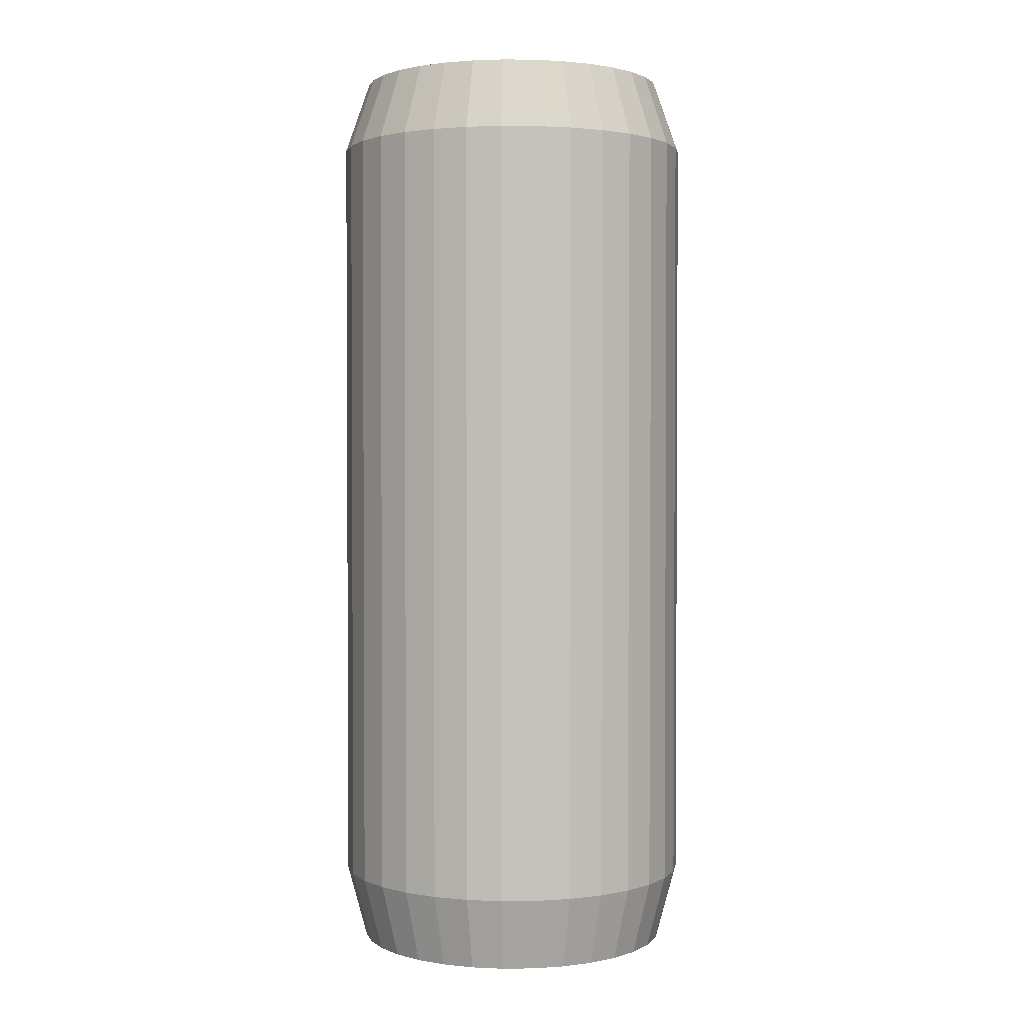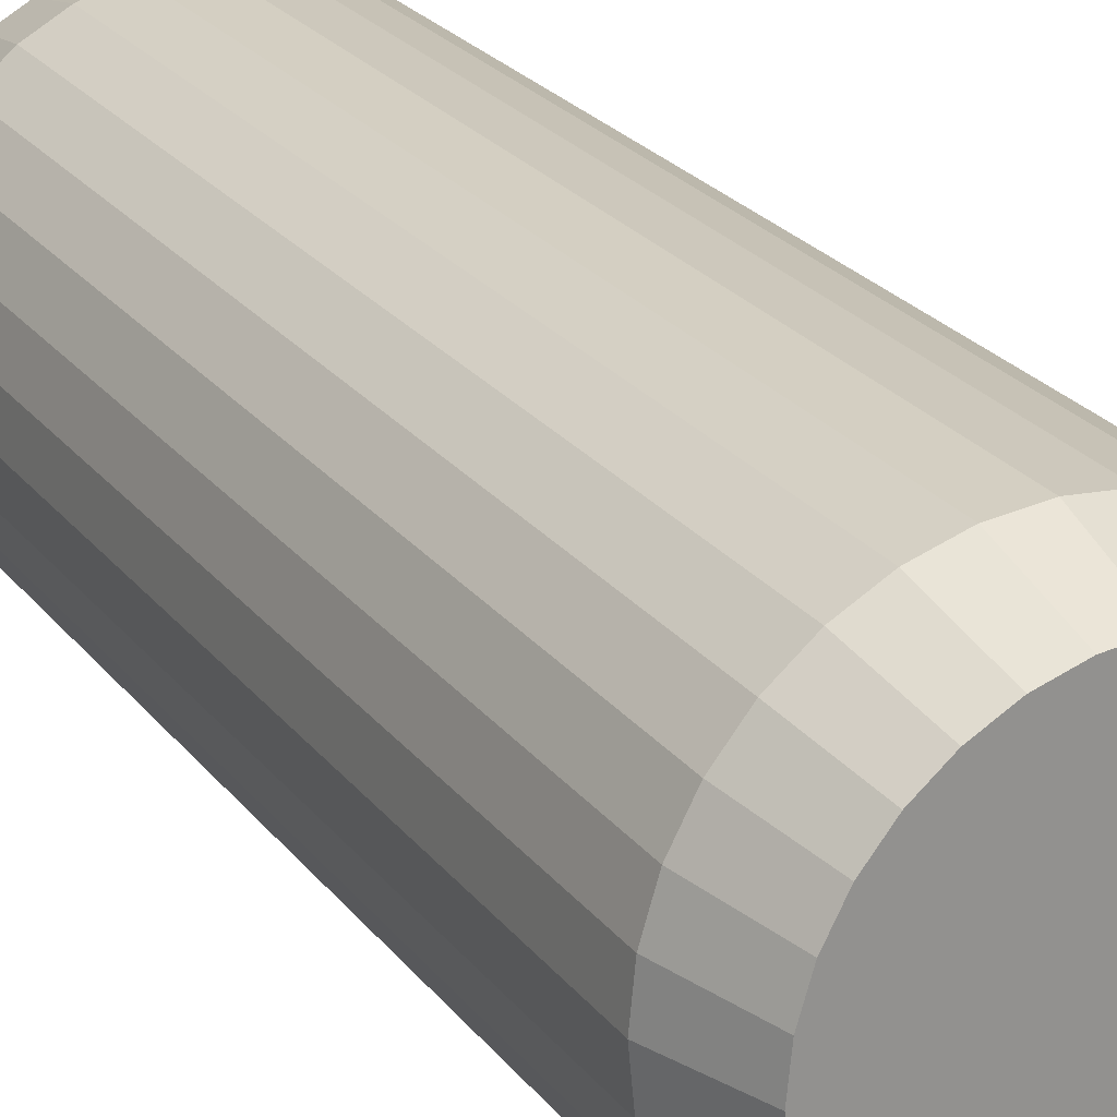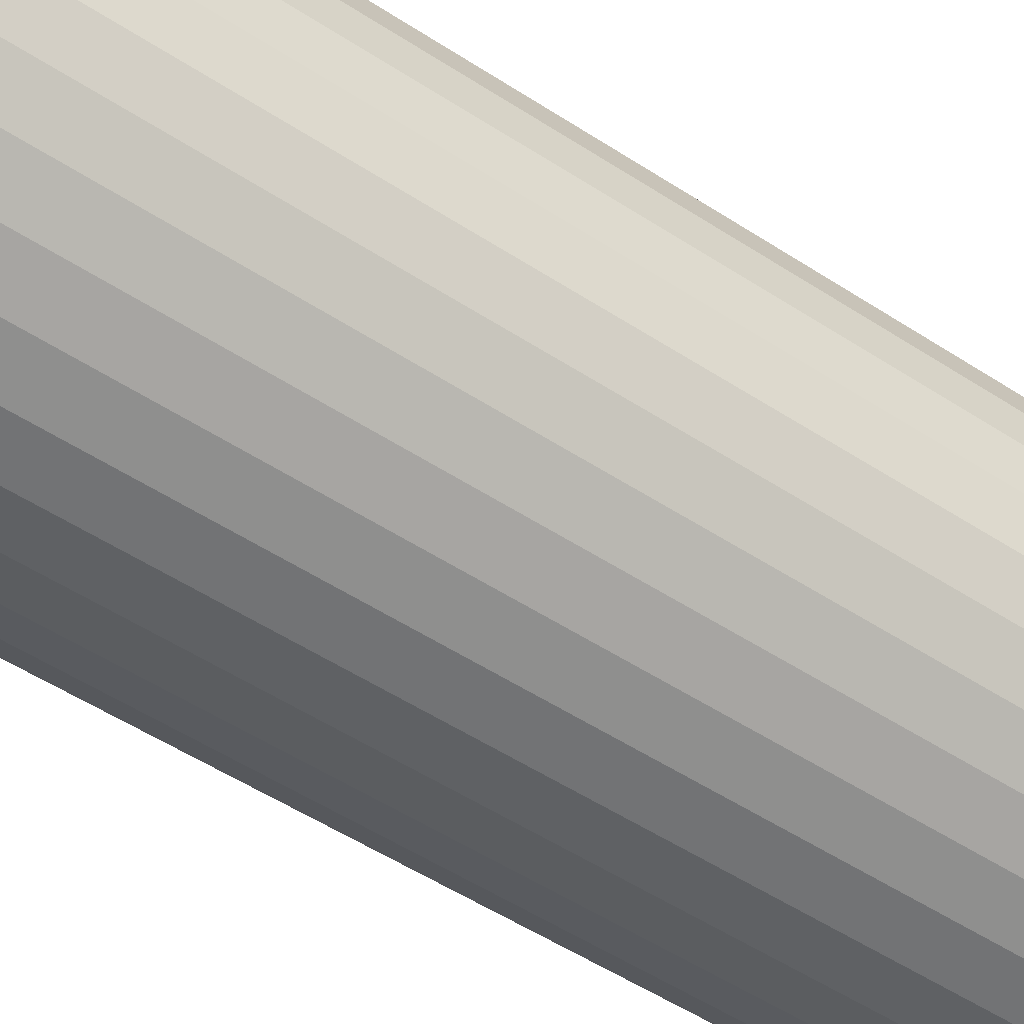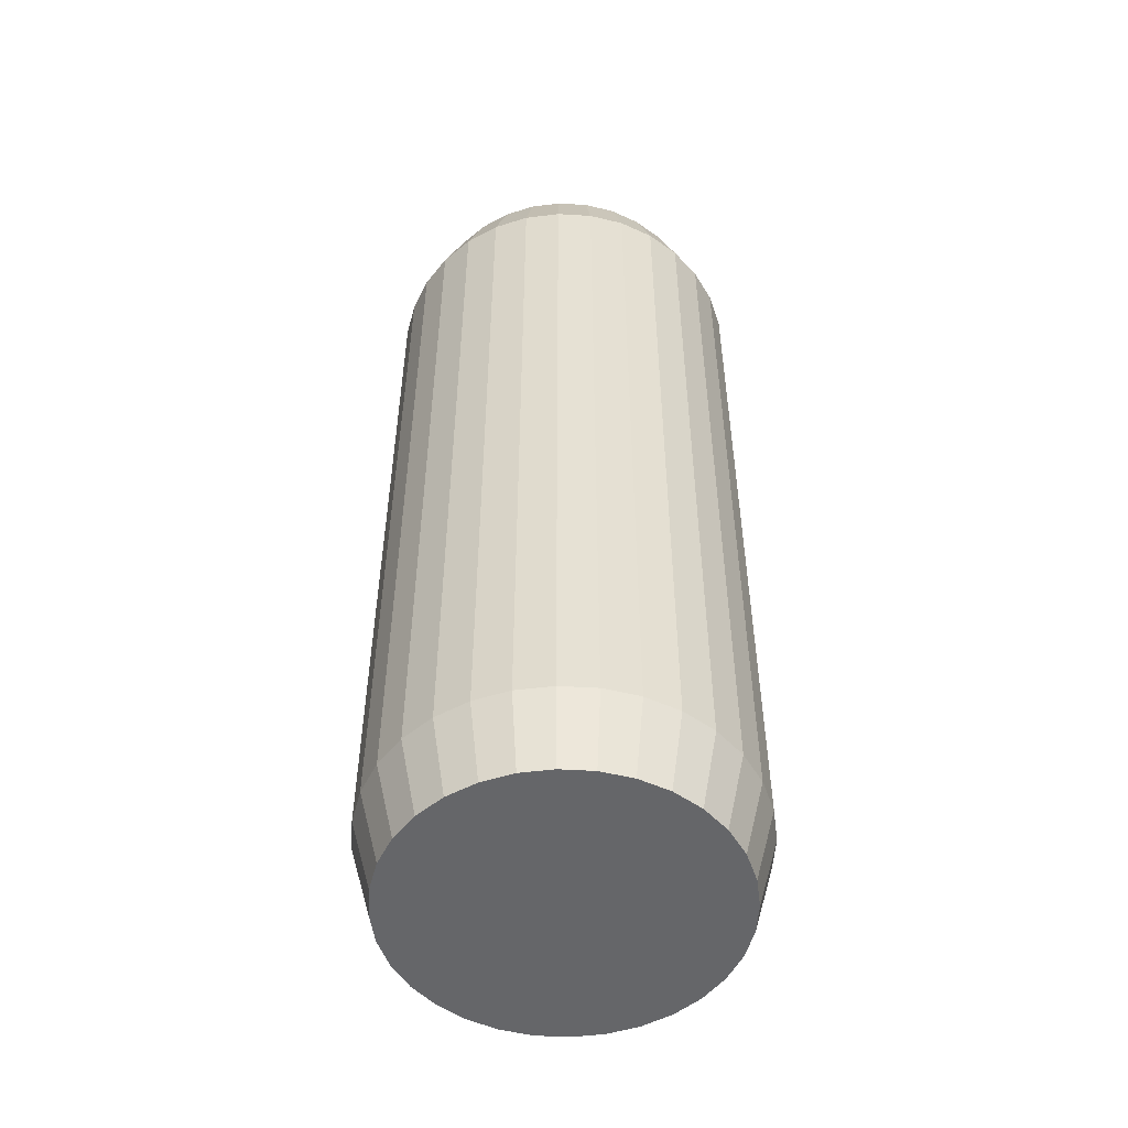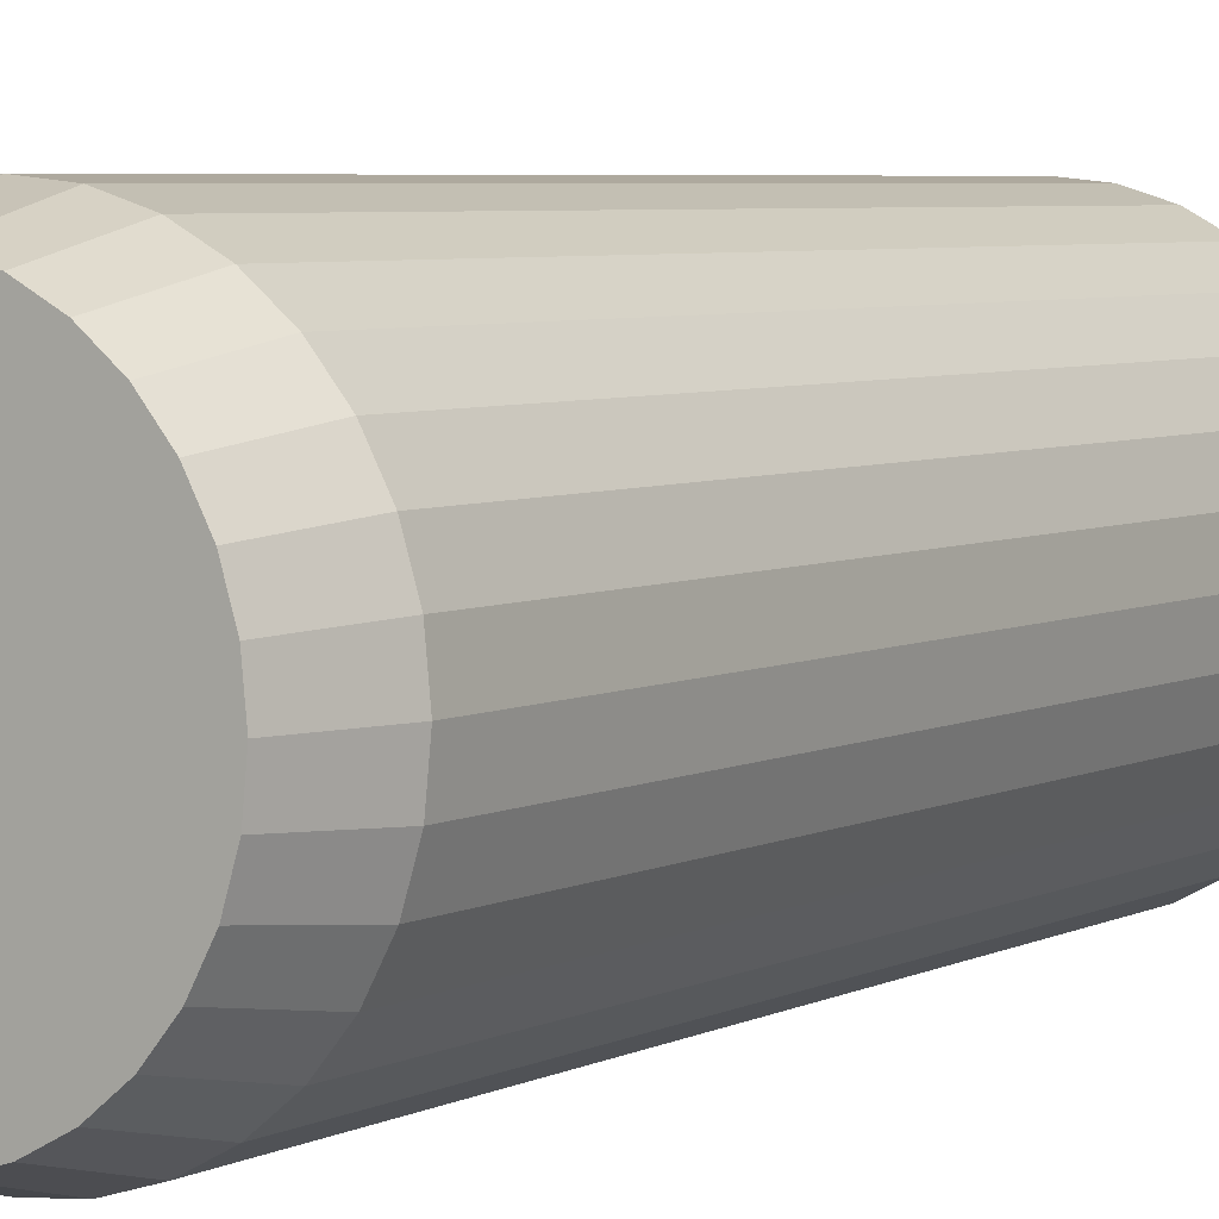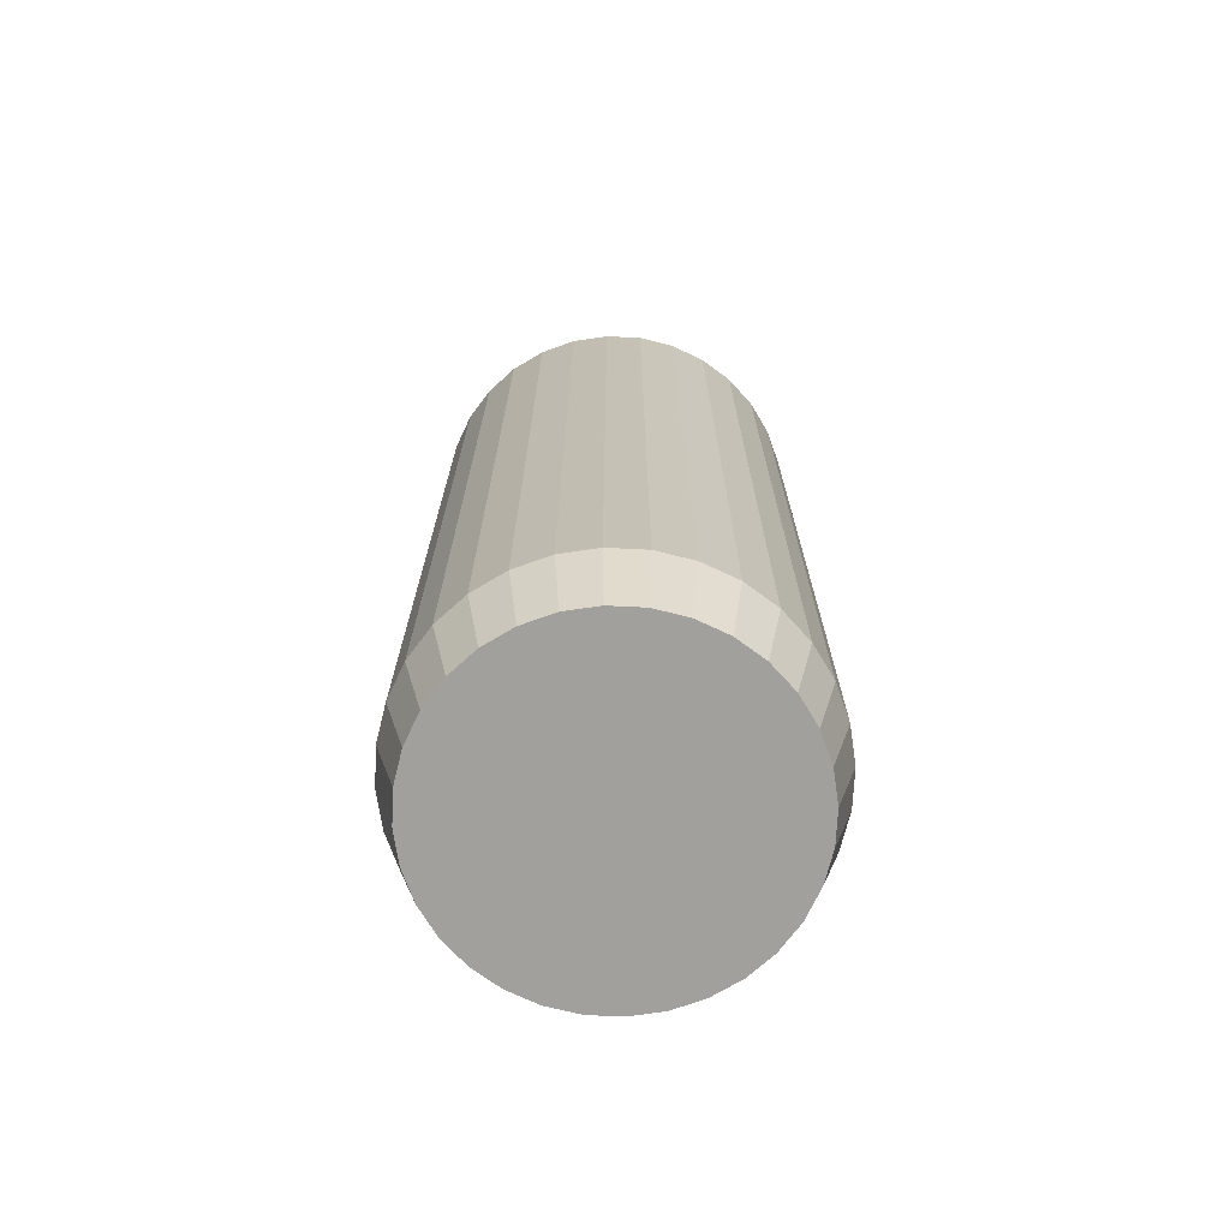
<metadata>
{"format":"obj","ext":"obj","renderer":"f3d","projection":"perspective","resolution":1024,"background":"white","views":[{"elev":1.9,"azim":-154.1,"up":"+Z"},{"elev":24.3,"azim":-28.2,"up":"+Y"},{"elev":-51.0,"azim":54.3,"up":"+Y"},{"elev":-51.9,"azim":-43.0,"up":"+Z"},{"elev":5.0,"azim":-147.1,"up":"+Y"},{"elev":-71.6,"azim":92.8,"up":"+Z"}]}
</metadata>
<code>
o Cylinder
v 0 -0.5424 1.608
v 0 -0.5599 -1.608
v 0.1058 -0.532 1.608
v 0.1092 -0.5491 -1.608
v 0.2076 -0.5011 1.608
v 0.2143 -0.5173 -1.608
v 0.3013 -0.451 1.608
v 0.3111 -0.4655 -1.608
v 0.3835 -0.3835 1.608
v 0.3959 -0.3959 -1.608
v 0.451 -0.3013 1.608
v 0.4655 -0.3111 -1.608
v 0.5011 -0.2076 1.608
v 0.5173 -0.2143 -1.608
v 0.532 -0.1058 1.608
v 0.5491 -0.1092 -1.608
v 0.5424 0 1.608
v 0.5599 -0 -1.608
v 0.532 0.1058 1.608
v 0.5491 0.1092 -1.608
v 0.5011 0.2076 1.608
v 0.5173 0.2143 -1.608
v 0.451 0.3013 1.608
v 0.4655 0.3111 -1.608
v 0.3835 0.3835 1.608
v 0.3959 0.3959 -1.608
v 0.3013 0.451 1.608
v 0.3111 0.4655 -1.608
v 0.2076 0.5011 1.608
v 0.2143 0.5173 -1.608
v 0.1058 0.532 1.608
v 0.1092 0.5491 -1.608
v -0 0.5424 1.608
v -0 0.5599 -1.608
v -0.1058 0.532 1.608
v -0.1092 0.5491 -1.608
v -0.2076 0.5011 1.608
v -0.2143 0.5173 -1.608
v -0.3013 0.451 1.608
v -0.3111 0.4655 -1.608
v -0.3835 0.3835 1.608
v -0.3959 0.3959 -1.608
v -0.451 0.3013 1.608
v -0.4655 0.3111 -1.608
v -0.5011 0.2076 1.608
v -0.5173 0.2143 -1.608
v -0.532 0.1058 1.608
v -0.5491 0.1092 -1.608
v -0.5424 0 1.608
v -0.5599 -0 -1.608
v -0.532 -0.1058 1.608
v -0.5491 -0.1092 -1.608
v -0.5011 -0.2076 1.608
v -0.5173 -0.2143 -1.608
v -0.451 -0.3013 1.608
v -0.4655 -0.3111 -1.608
v -0.3835 -0.3835 1.608
v -0.3959 -0.3959 -1.608
v -0.3013 -0.451 1.608
v -0.3111 -0.4655 -1.608
v -0.2076 -0.5011 1.608
v -0.2143 -0.5173 -1.608
v -0.1058 -0.532 1.608
v -0.1092 -0.5491 -1.608
v 0 -0.6292 1.361
v 0 -0.6292 -1.349
v 0.1228 -0.6171 -1.349
v 0.1228 -0.6171 1.361
v 0.2408 -0.5813 -1.349
v 0.2408 -0.5813 1.361
v 0.3496 -0.5232 -1.349
v 0.3496 -0.5232 1.361
v 0.4449 -0.4449 -1.349
v 0.4449 -0.4449 1.361
v 0.5232 -0.3496 -1.349
v 0.5232 -0.3496 1.361
v 0.5813 -0.2408 -1.349
v 0.5813 -0.2408 1.361
v 0.6171 -0.1228 -1.349
v 0.6171 -0.1228 1.361
v 0.6292 -0 -1.349
v 0.6292 0 1.361
v 0.6171 0.1228 -1.349
v 0.6171 0.1228 1.361
v 0.5813 0.2408 -1.349
v 0.5813 0.2408 1.361
v 0.5232 0.3496 -1.349
v 0.5232 0.3496 1.361
v 0.4449 0.4449 -1.349
v 0.4449 0.4449 1.361
v 0.3496 0.5232 -1.349
v 0.3496 0.5232 1.361
v 0.2408 0.5813 -1.349
v 0.2408 0.5813 1.361
v 0.1228 0.6171 -1.349
v 0.1228 0.6171 1.361
v -0 0.6292 -1.349
v -0 0.6292 1.361
v -0.1228 0.6171 -1.349
v -0.1228 0.6171 1.361
v -0.2408 0.5813 -1.349
v -0.2408 0.5813 1.361
v -0.3496 0.5232 -1.349
v -0.3496 0.5232 1.361
v -0.4449 0.4449 -1.349
v -0.4449 0.4449 1.361
v -0.5232 0.3496 -1.349
v -0.5232 0.3496 1.361
v -0.5813 0.2408 -1.349
v -0.5813 0.2408 1.361
v -0.6171 0.1228 -1.349
v -0.6171 0.1228 1.361
v -0.6292 -0 -1.349
v -0.6292 0 1.361
v -0.6171 -0.1228 -1.349
v -0.6171 -0.1228 1.361
v -0.5813 -0.2408 -1.349
v -0.5813 -0.2408 1.361
v -0.5232 -0.3496 -1.349
v -0.5232 -0.3496 1.361
v -0.4449 -0.4449 -1.349
v -0.4449 -0.4449 1.361
v -0.3496 -0.5232 -1.349
v -0.3496 -0.5232 1.361
v -0.2408 -0.5813 -1.349
v -0.2408 -0.5813 1.361
v -0.1228 -0.6171 -1.349
v -0.1228 -0.6171 1.361
v 0 -0.5599 -1.608
v -0 0.5599 -1.608
f 2 67 66
f 4 69 67
f 6 71 69
f 71 10 73
f 10 75 73
f 75 14 77
f 14 79 77
f 16 81 79
f 18 83 81
f 20 85 83
f 22 87 85
f 24 89 87
f 26 91 89
f 28 93 91
f 93 32 95
f 95 34 97
f 34 99 97
f 36 101 99
f 38 103 101
f 40 105 103
f 42 107 105
f 44 109 107
f 46 111 109
f 111 50 113
f 50 115 113
f 52 117 115
f 54 119 117
f 56 121 119
f 58 123 121
f 60 125 123
f 38 22 6
f 62 127 125
f 64 66 127
f 31 47 63
f 128 1 63
f 127 65 128
f 126 63 61
f 125 128 126
f 124 61 59
f 123 126 124
f 122 59 57
f 121 124 122
f 120 57 55
f 119 122 120
f 118 55 53
f 117 120 118
f 116 53 51
f 115 118 116
f 114 51 49
f 113 116 114
f 112 49 47
f 111 114 112
f 45 112 47
f 109 112 110
f 108 45 43
f 107 110 108
f 106 43 41
f 105 108 106
f 39 106 41
f 103 106 104
f 102 39 37
f 101 104 102
f 100 37 35
f 99 102 100
f 98 35 33
f 97 100 98
f 96 33 31
f 95 98 96
f 94 31 29
f 93 96 94
f 27 94 29
f 91 94 92
f 90 27 25
f 89 92 90
f 23 90 25
f 87 90 88
f 86 23 21
f 85 88 86
f 84 21 19
f 83 86 84
f 17 84 19
f 81 84 82
f 80 17 15
f 79 82 80
f 78 15 13
f 77 80 78
f 76 13 11
f 75 78 76
f 74 11 9
f 73 76 74
f 72 9 7
f 71 74 72
f 70 7 5
f 69 72 70
f 68 5 3
f 67 70 68
f 65 3 1
f 66 68 65
f 2 4 67
f 4 6 69
f 6 8 71
f 71 8 10
f 10 12 75
f 75 12 14
f 14 16 79
f 16 18 81
f 18 20 83
f 20 22 85
f 22 24 87
f 24 26 89
f 26 28 91
f 28 30 93
f 93 30 32
f 95 32 34
f 34 36 99
f 36 38 101
f 38 40 103
f 40 42 105
f 42 44 107
f 44 46 109
f 46 48 111
f 111 48 50
f 50 52 115
f 52 54 117
f 54 56 119
f 56 58 121
f 58 60 123
f 60 62 125
f 6 4 2
f 2 64 6
f 64 62 6
f 62 60 58
f 58 56 54
f 54 52 50
f 50 48 54
f 48 46 54
f 46 44 42
f 42 40 38
f 38 36 34
f 34 32 30
f 30 28 26
f 26 24 22
f 22 20 18
f 18 16 14
f 14 12 10
f 10 8 6
f 62 58 6
f 58 54 6
f 46 42 38
f 38 34 30
f 30 26 22
f 22 18 14
f 14 10 22
f 10 6 22
f 54 46 38
f 38 30 22
f 6 54 38
f 62 64 127
f 64 2 66
f 63 1 3
f 3 5 63
f 5 7 63
f 7 9 15
f 9 11 15
f 11 13 15
f 15 17 19
f 19 21 15
f 21 23 15
f 23 25 27
f 27 29 23
f 29 31 23
f 31 33 35
f 35 37 31
f 37 39 31
f 39 41 43
f 43 45 47
f 47 49 51
f 51 53 55
f 55 57 59
f 59 61 55
f 61 63 55
f 39 43 31
f 43 47 31
f 47 51 55
f 63 7 15
f 15 23 31
f 47 55 63
f 63 15 31
f 128 65 1
f 127 66 65
f 126 128 63
f 125 127 128
f 124 126 61
f 123 125 126
f 122 124 59
f 121 123 124
f 120 122 57
f 119 121 122
f 118 120 55
f 117 119 120
f 116 118 53
f 115 117 118
f 114 116 51
f 113 115 116
f 112 114 49
f 111 113 114
f 45 110 112
f 109 111 112
f 108 110 45
f 107 109 110
f 106 108 43
f 105 107 108
f 39 104 106
f 103 105 106
f 102 104 39
f 101 103 104
f 100 102 37
f 99 101 102
f 98 100 35
f 97 99 100
f 96 98 33
f 95 97 98
f 94 96 31
f 93 95 96
f 27 92 94
f 91 93 94
f 90 92 27
f 89 91 92
f 23 88 90
f 87 89 90
f 86 88 23
f 85 87 88
f 84 86 21
f 83 85 86
f 17 82 84
f 81 83 84
f 80 82 17
f 79 81 82
f 78 80 15
f 77 79 80
f 76 78 13
f 75 77 78
f 74 76 11
f 73 75 76
f 72 74 9
f 71 73 74
f 70 72 7
f 69 71 72
f 68 70 5
f 67 69 70
f 65 68 3
f 66 67 68
l 129 130
l 1 33
l 50 129
l 50 130
l 18 130
l 18 129
l 17 33
l 1 17
l 33 49
l 1 49

</code>
